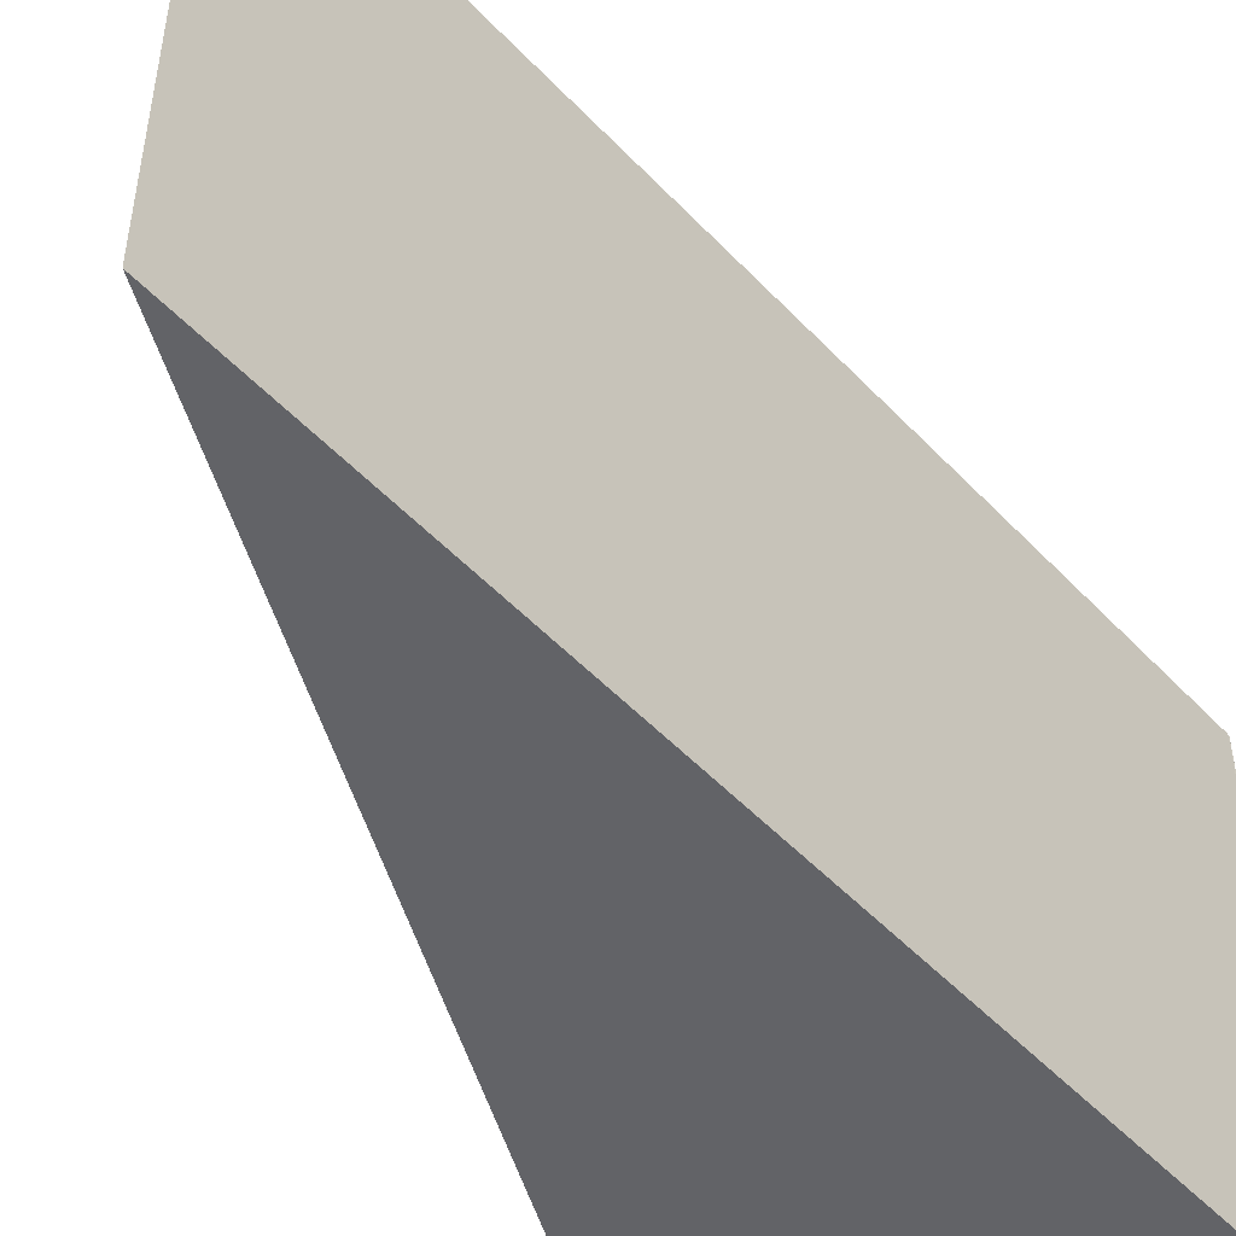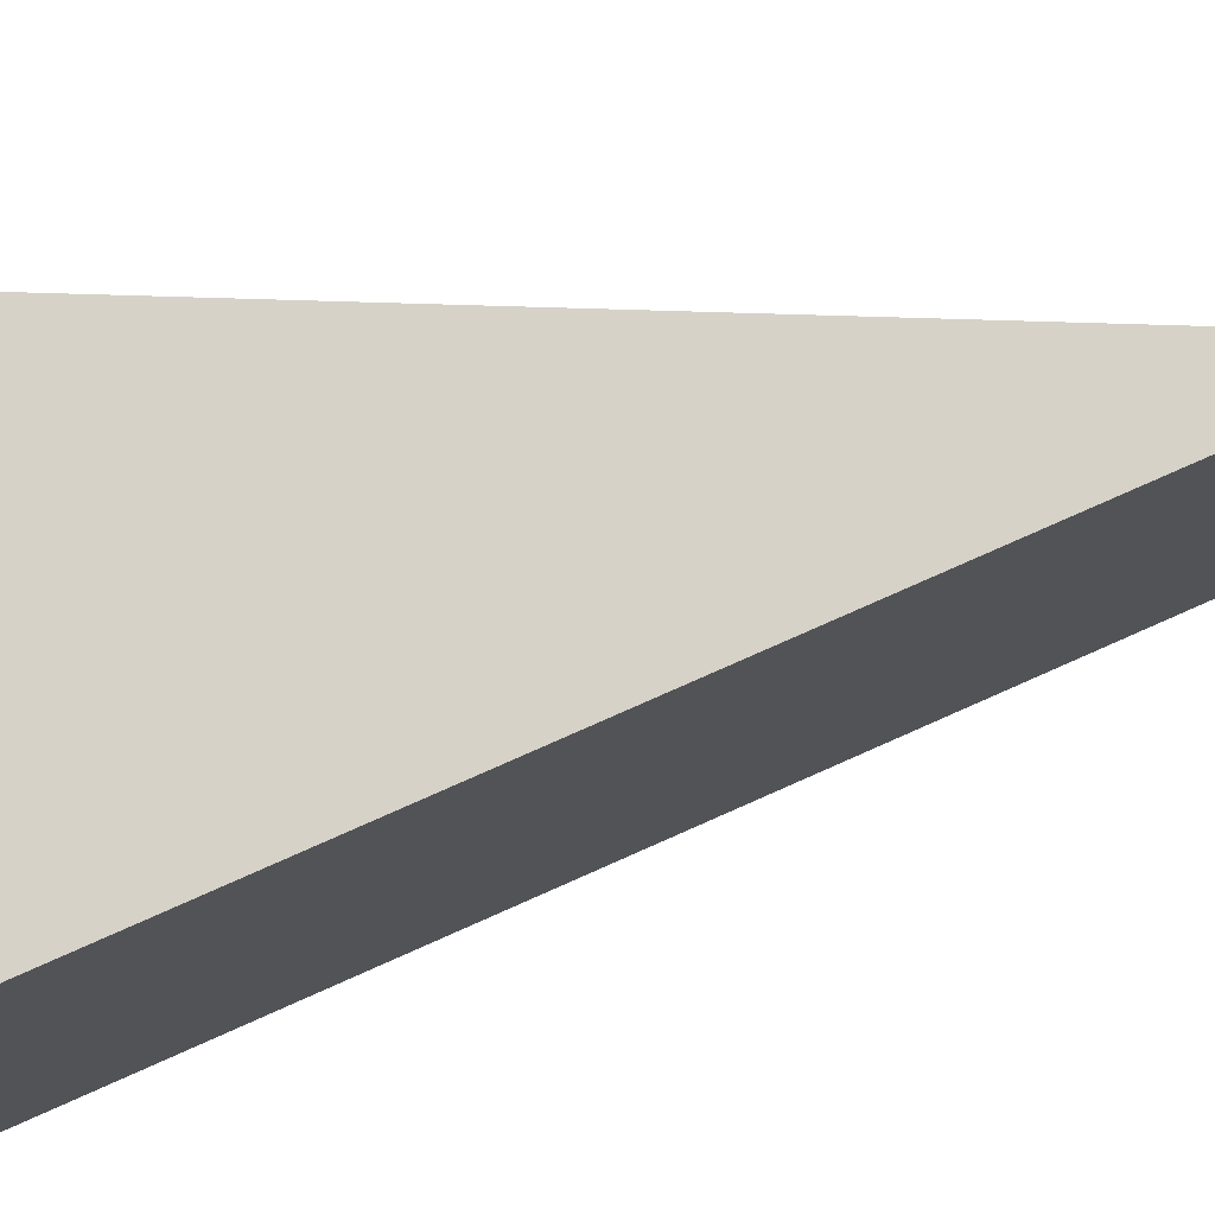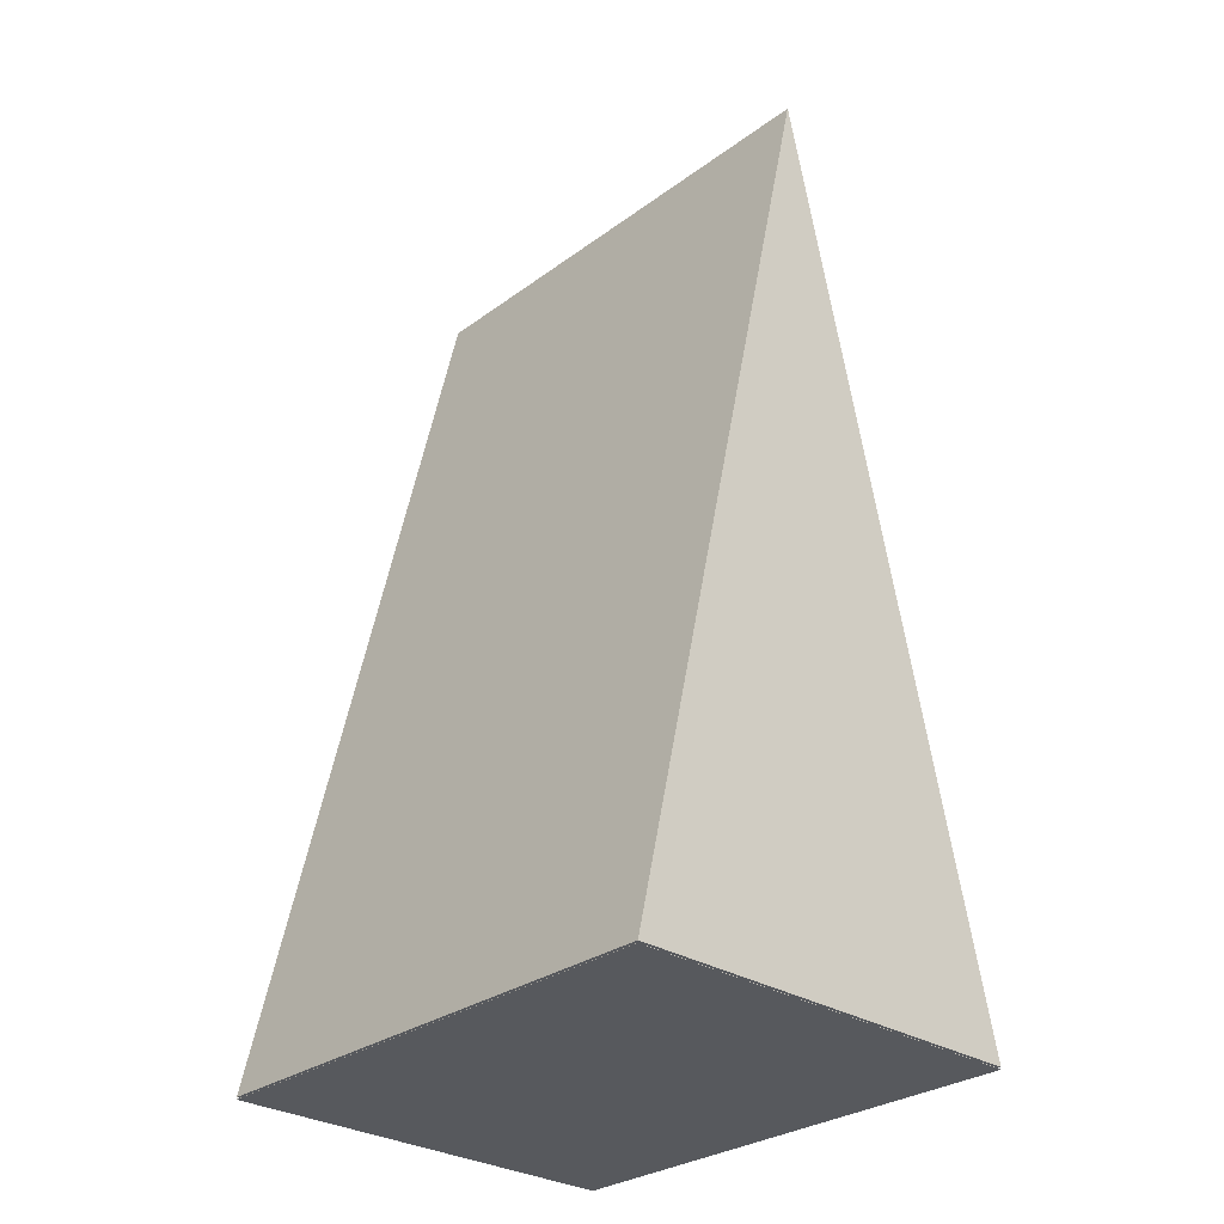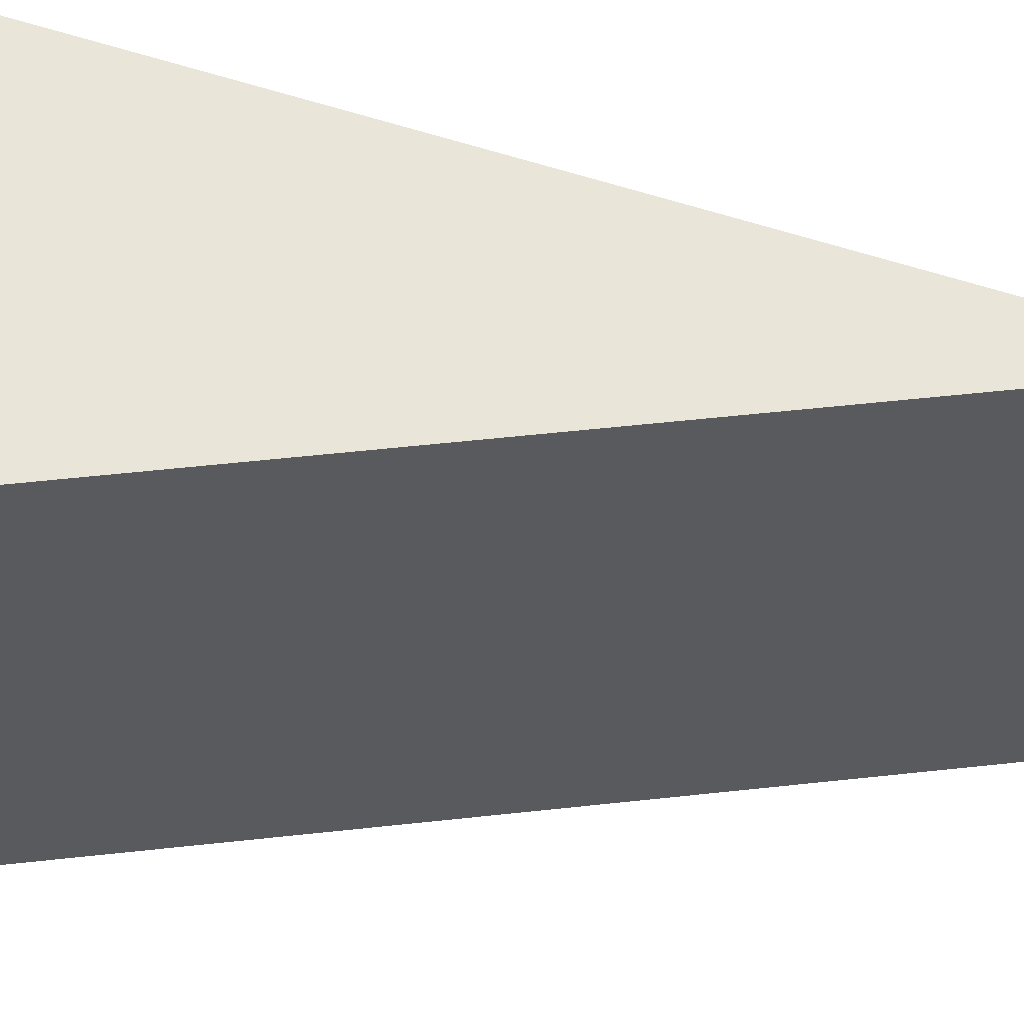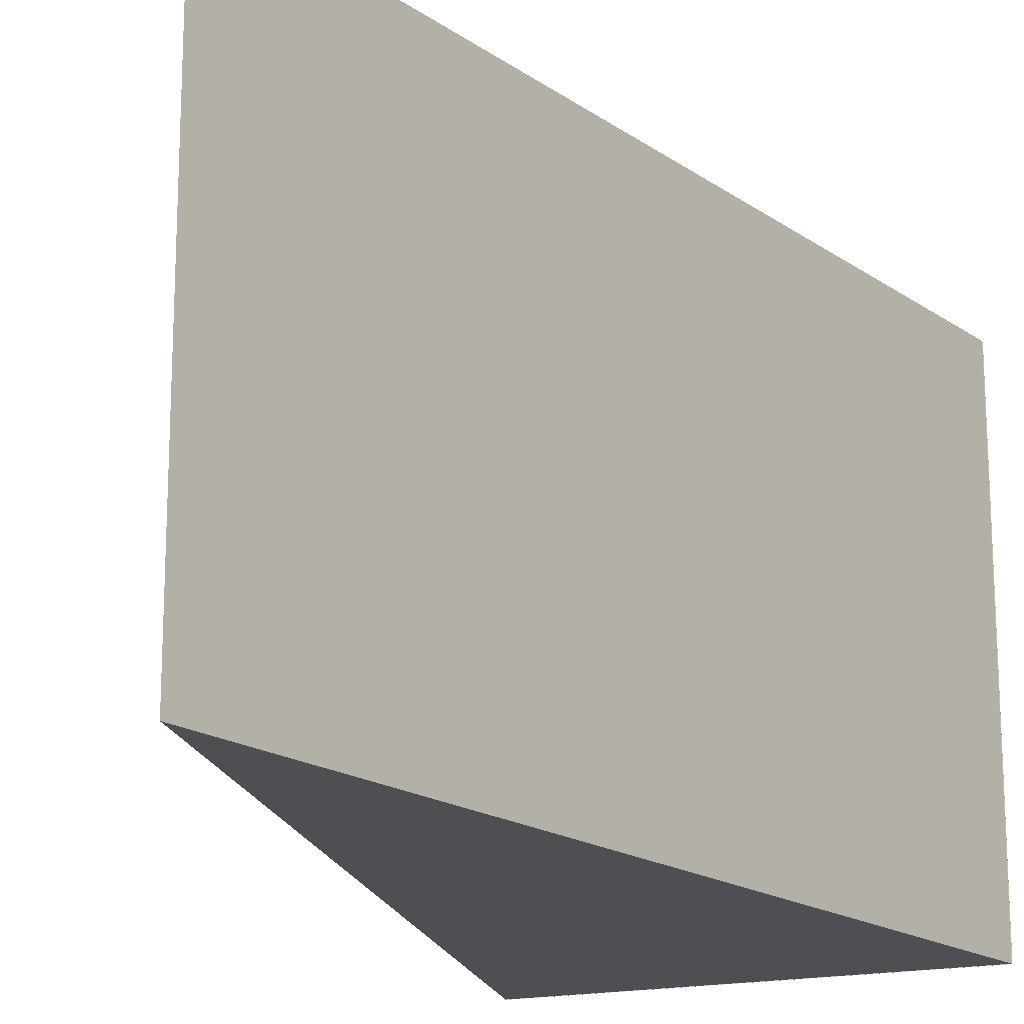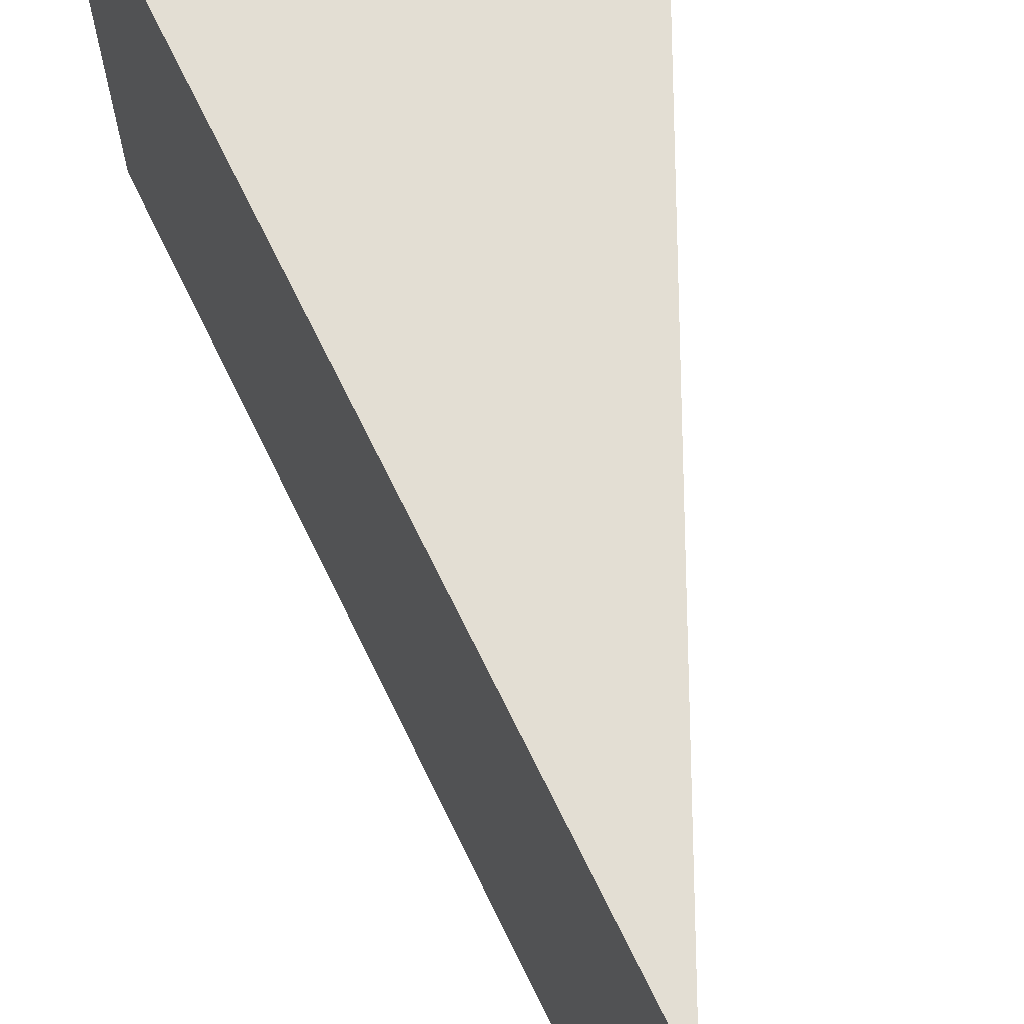
<metadata>
{"format":"obj","ext":"obj","renderer":"f3d","projection":"perspective","resolution":1024,"background":"white","views":[{"elev":-51.0,"azim":28.7,"up":"+Y"},{"elev":77.7,"azim":-101.1,"up":"+Y"},{"elev":-29.6,"azim":136.9,"up":"+Z"},{"elev":58.2,"azim":-83.6,"up":"+Y"},{"elev":-17.7,"azim":23.9,"up":"+Y"},{"elev":67.2,"azim":-13.0,"up":"+Y"}]}
</metadata>
<code>
o obj_0
v 10 		0 		-0.1
v -10 		0 		-0.1
v -10 		0 		-0.09
v 10 		0 		-0.09
v -10 		0 		0
v 0 		0 		44
v 10 		0 		0
v 10 		-24 		-0.09
v -10 		-24 		-0.09
v -10 		-24 		-0.1
v 10 		-24 		-0.1
v 10 		-24 		0
v 0 		-24 		44
v -10 		-24 		0
v 0 		-16 		44
v 10 		-16 		0
v 10 		-15 		0
v 0 		-23 		44
v 0 		-15 		44
v 10 		-7 		0
v 10 		-8 		0
v -10 		-8 		0
v -10 		-7 		0
v 0 		-8 		44
v 0 		-7 		44
v -10 		-15 		0
v -10 		-16 		0
v -10 		-23 		0
v 10 		-23 		0
g group_0_2829873
f 1 2 3
f 1 3 4
f 8 9 10
f 8 10 11
f 12 13 14
f 15 16 17
f 15 17 19
f 20 21 22
f 20 22 23
f 24 25 23
f 24 23 22
f 24 21 20
f 24 20 25
f 11 10 1
f 4 8 1
f 11 1 8
f 8 4 3
f 17 16 27
f 17 27 26
f 15 19 26
f 15 26 27
f 10 3 2
f 10 9 3
f 29 12 14
f 29 14 28
f 13 18 28
f 13 28 14
f 8 3 9
f 1 10 2
f 13 12 29
f 13 29 18
g group_0_16448250
f 5 6 7
f 7 20 23
f 7 23 5
f 21 17 26
f 21 26 22
f 6 25 20
f 6 20 7
f 6 5 23
f 6 23 25
f 19 24 22
f 19 22 26
f 18 15 27
f 18 27 28
f 19 17 21
f 19 21 24
f 18 29 16
f 18 16 15
f 16 29 28
f 16 28 27

</code>
